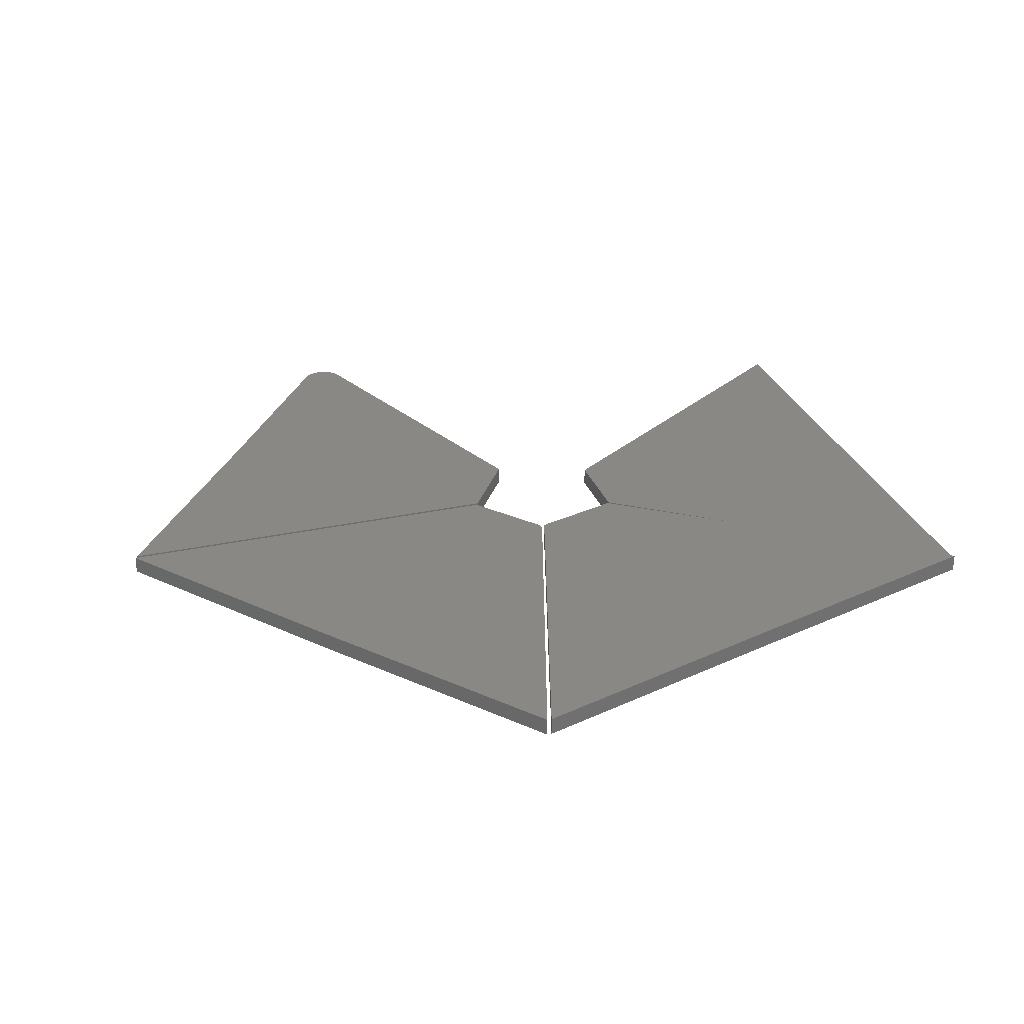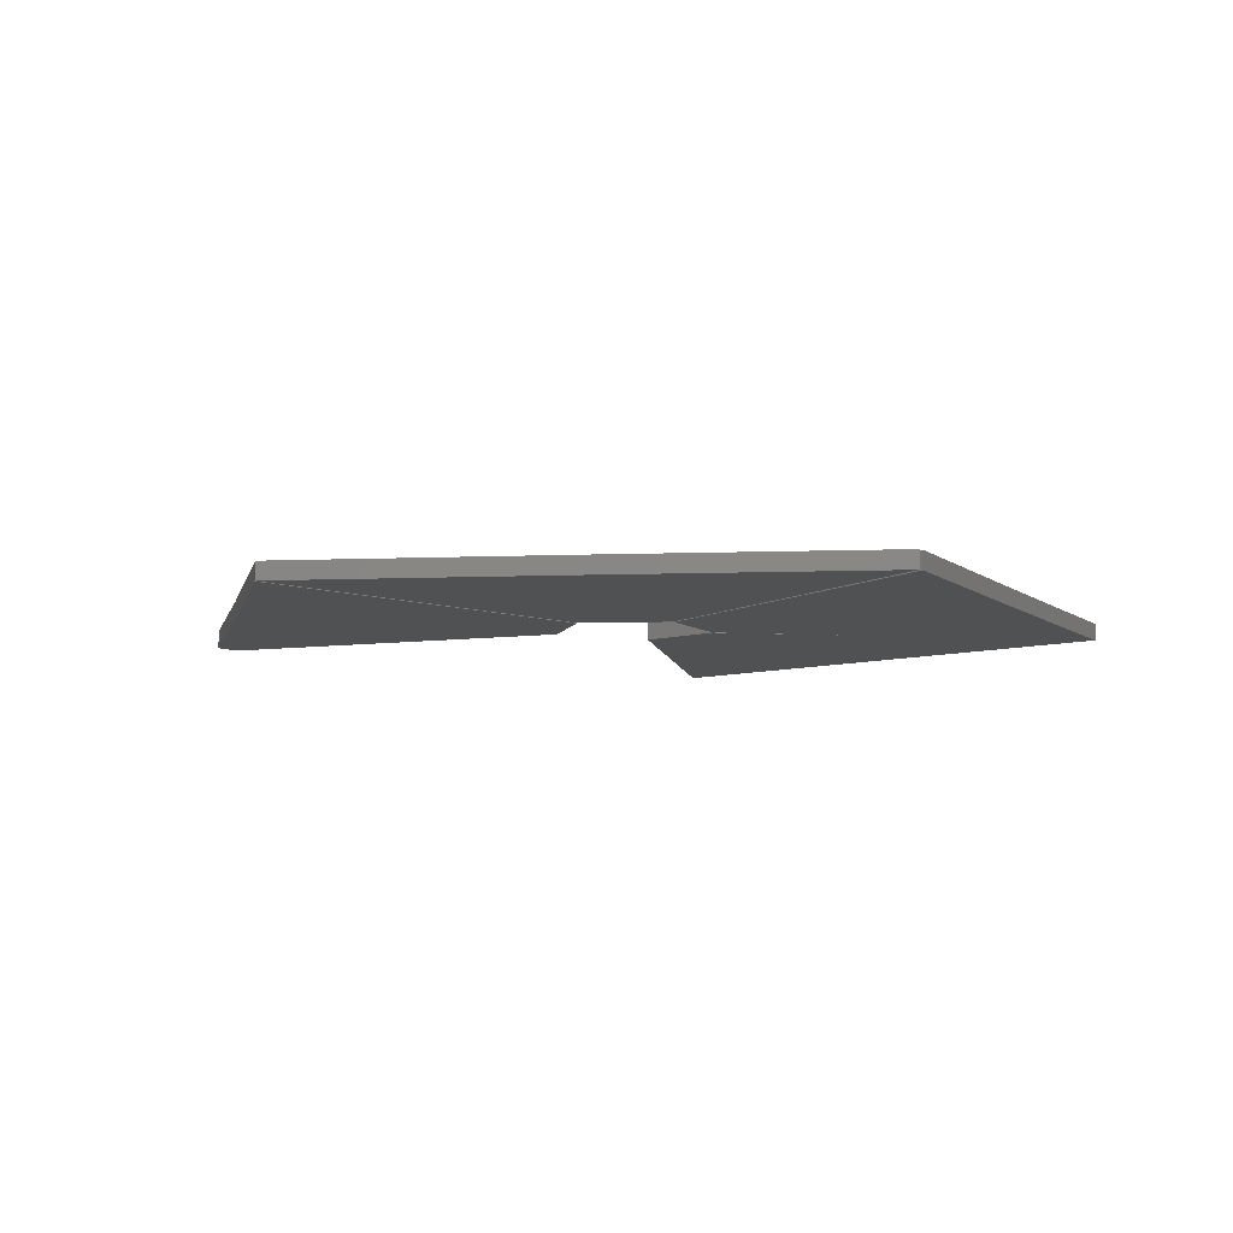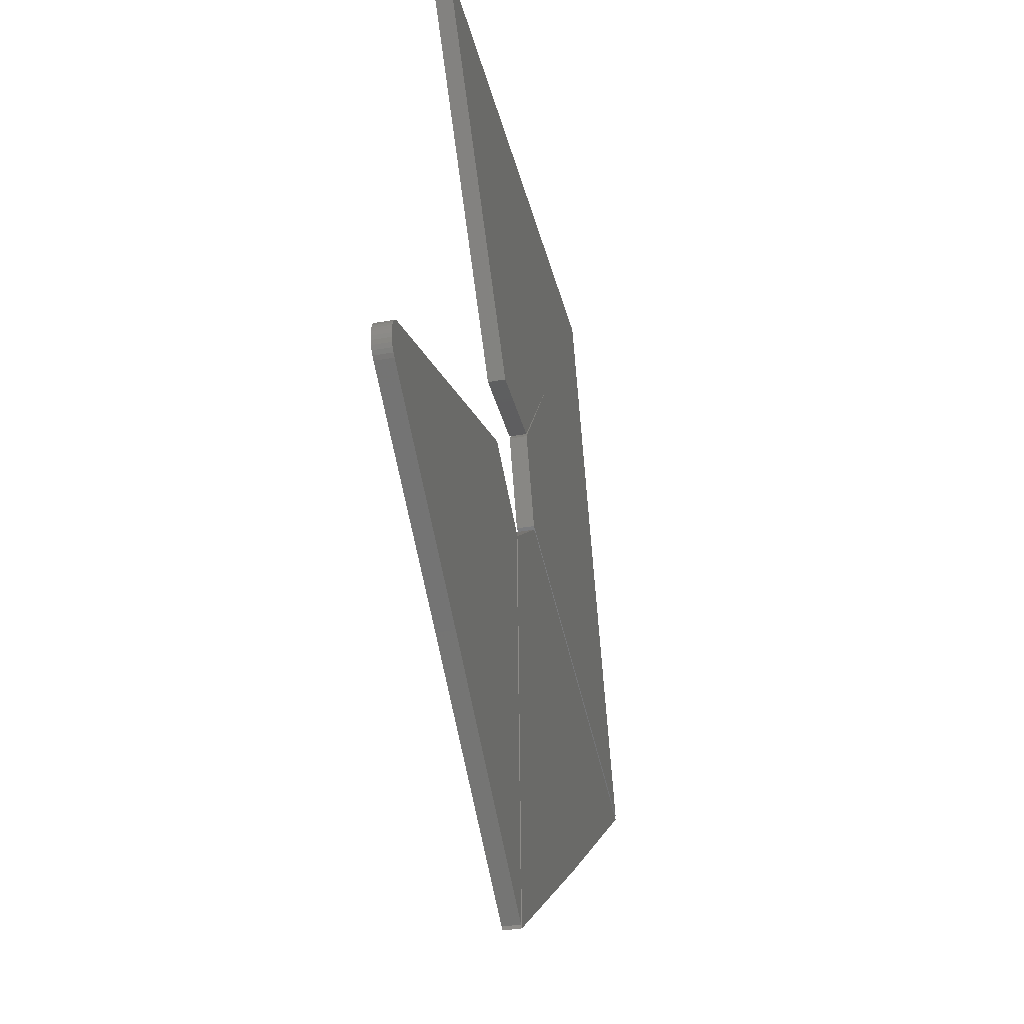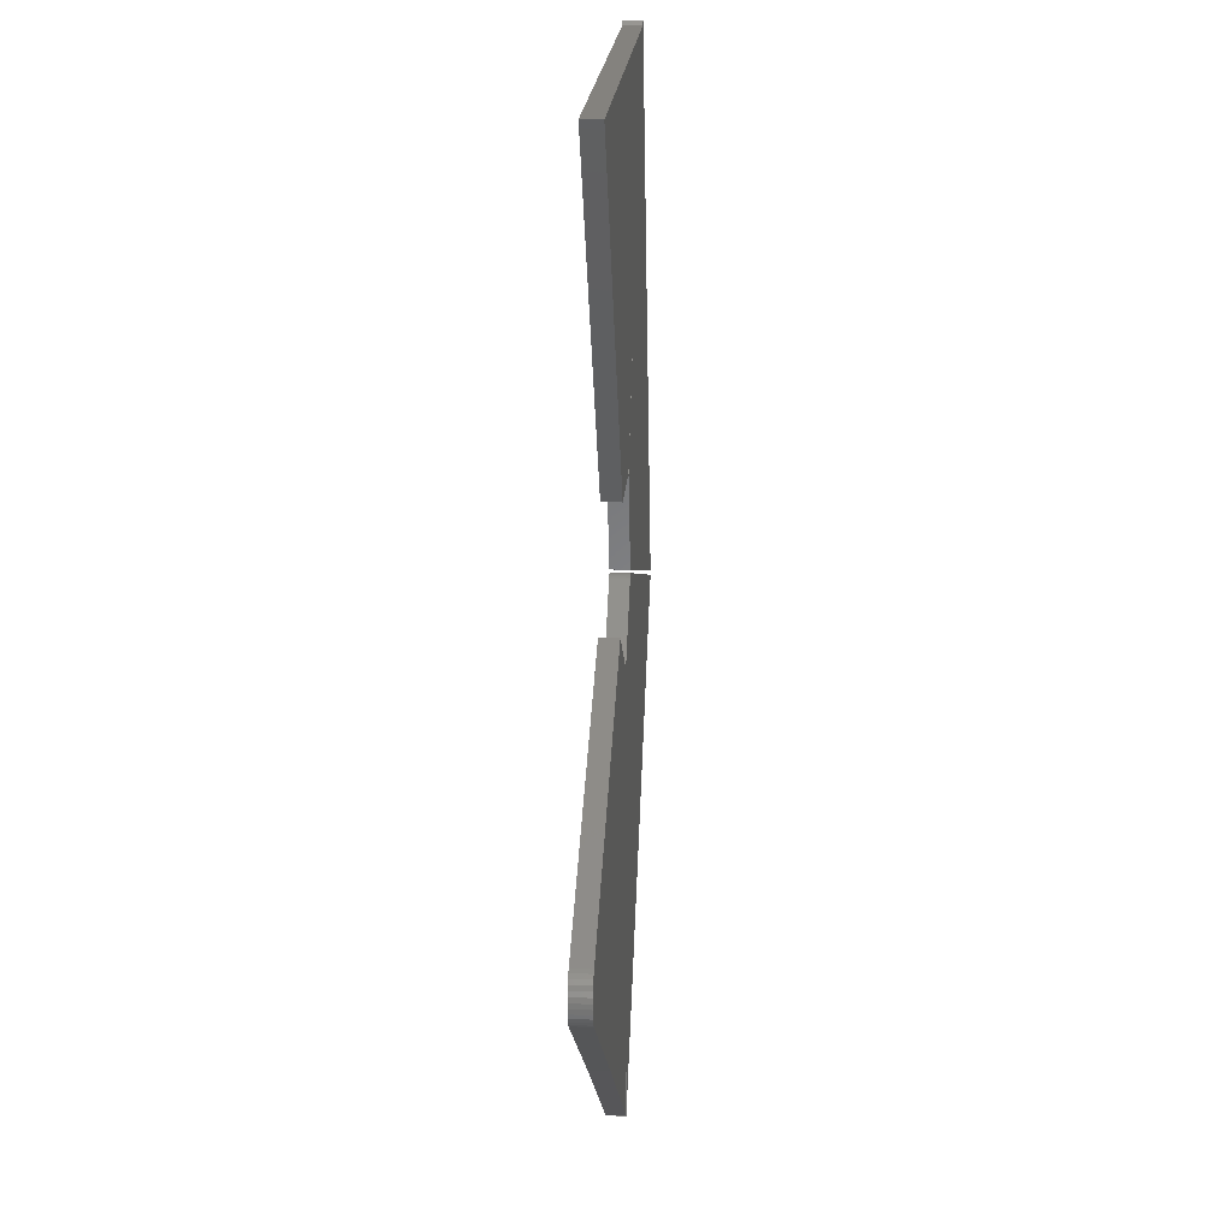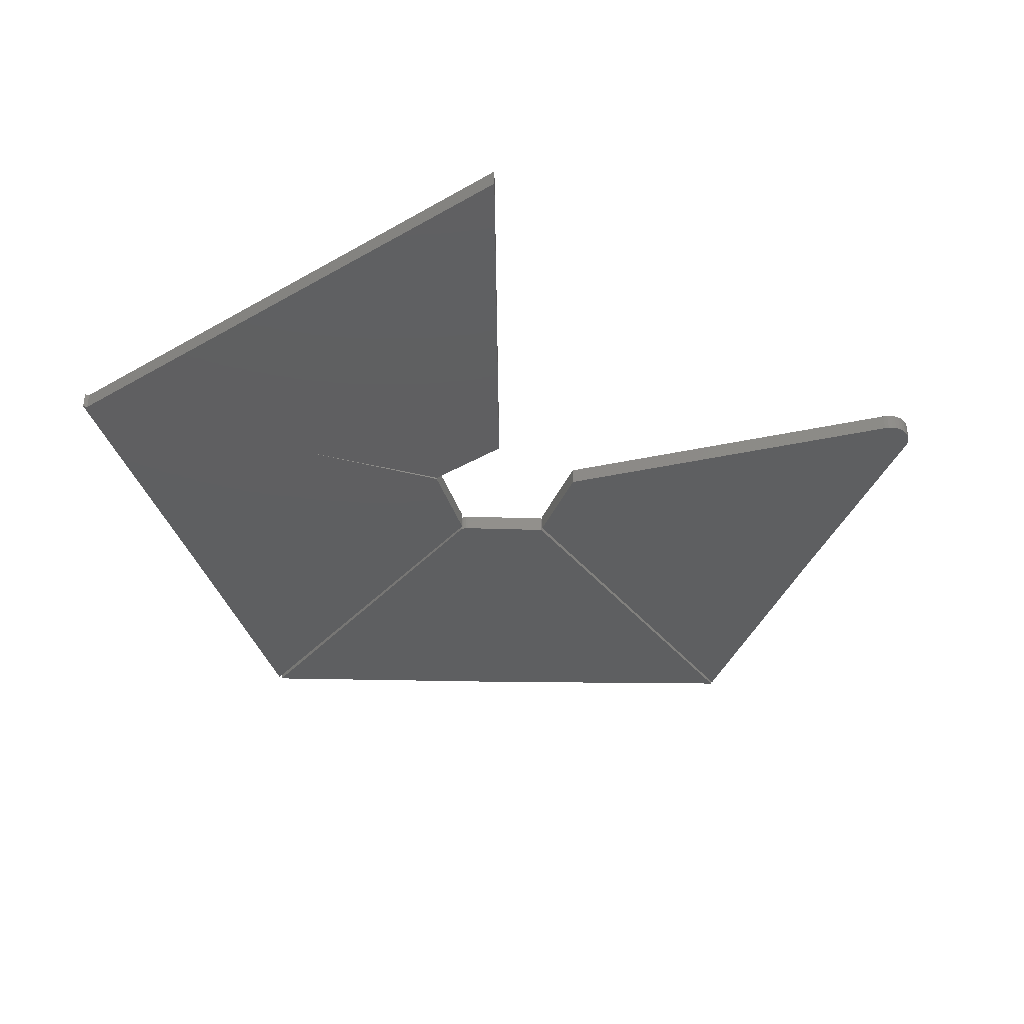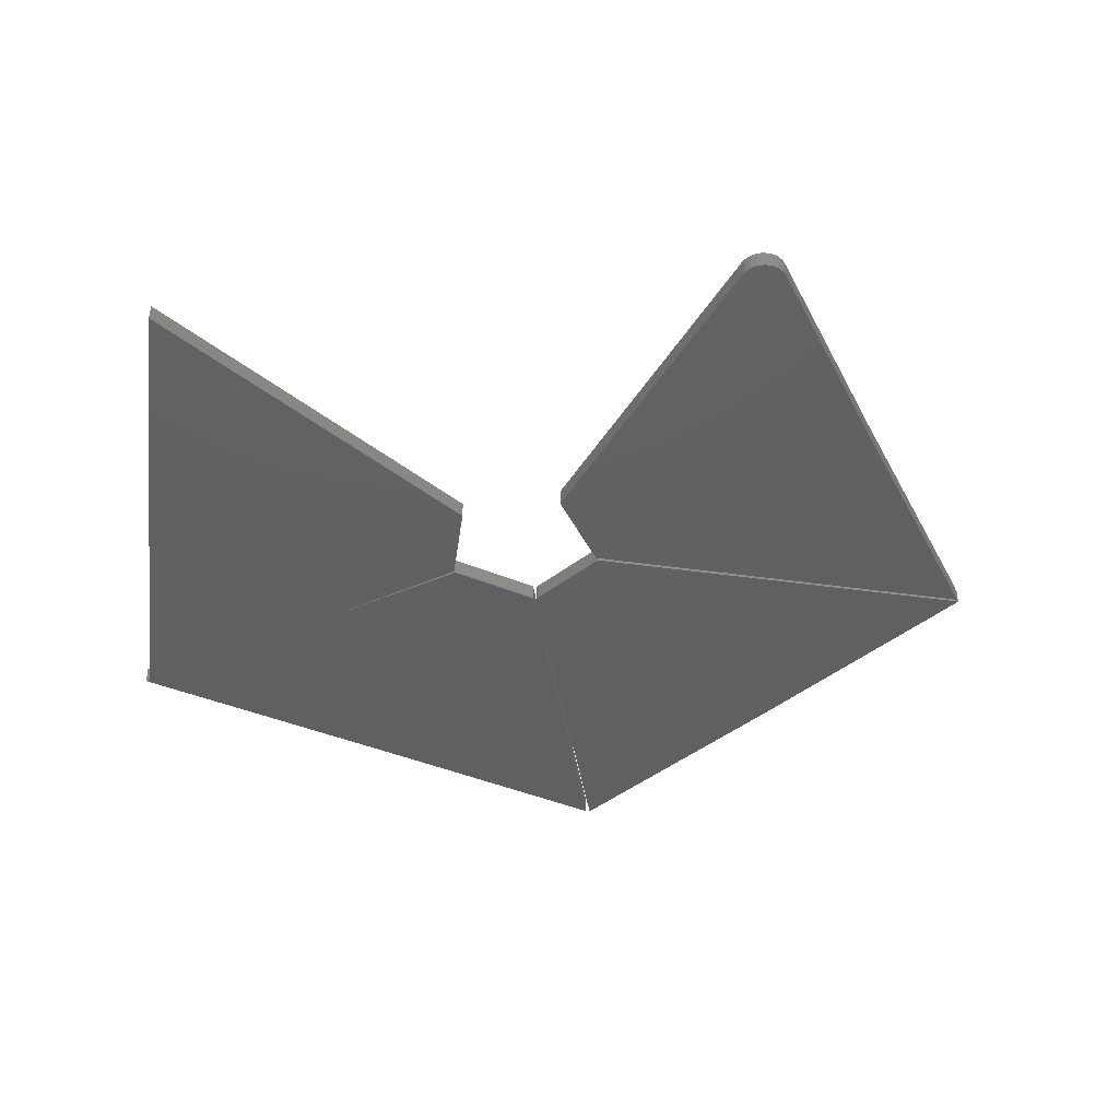
<metadata>
{"format":"stl","ext":"stl","renderer":"f3d","projection":"perspective","resolution":1024,"background":"white","views":[{"elev":27.7,"azim":73.3,"up":"+Z"},{"elev":-7.1,"azim":44.4,"up":"+Z"},{"elev":-35.7,"azim":-76.6,"up":"+Y"},{"elev":17.3,"azim":-86.9,"up":"+Y"},{"elev":-37.9,"azim":-143.6,"up":"+Z"},{"elev":-41.7,"azim":-97.7,"up":"+Z"}]}
</metadata>
<code>
# stl→obj: 76 verts, 140 faces
v 0.5067 0.08405 0.02344
v 0.5067 0.08405 0
v 0.3807 0.4502 0.02344
v 0.3807 0.4502 0
v 0.6328 -0.2762 0
v 0.1045 -0.1201 0
v 0.0625 0 0
v 0.1843 0.1723 0
v -0.3828 0.4453 0
v 0.00403 0.4453 0
v 0.3772 0.4453 0
v -0.06044 0.002056 0
v 0.06044 0.002056 0
v 0.3772 0.4453 0.02344
v 0.00403 0.4453 0.02344
v -0.3828 0.4453 0.02344
v 0.1843 0.1723 0.02344
v 0.0625 0 0.02344
v 0.1045 -0.1201 0.02344
v 0.6328 -0.2762 0.02344
v -0.06044 0.002056 0.02344
v 0.06044 0.002056 0.02344
v 0.003207 -0.2 0.02344
v -0.1047 -0.1326 0.02344
v -0.5596 -0.3061 0.02344
v -0.5647 -0.3087 0.02344
v -0.5693 -0.3121 0.02344
v -0.5732 -0.3163 0.02344
v -0.5763 -0.3211 0.02344
v -0.5784 -0.3265 0.02344
v -0.5795 -0.3321 0.02344
v -0.5796 -0.3378 0.02344
v -0.5786 -0.3435 0.02344
v -0.5766 -0.3488 0.02344
v -0.5737 -0.3537 0.02344
v -0.5699 -0.358 0.02344
v -0.5654 -0.3616 0.02344
v -0.2935 -0.5372 0.02344
v 0.02344 -0.7462 0.02344
v 0.003207 -0.2 0
v 0.02344 -0.7462 0
v -0.2935 -0.5372 0
v -0.5654 -0.3616 0
v -0.5699 -0.358 0
v -0.5737 -0.3537 0
v -0.5766 -0.3488 0
v -0.5786 -0.3435 0
v -0.5796 -0.3378 0
v -0.5795 -0.3321 0
v -0.5784 -0.3265 0
v -0.5763 -0.3211 0
v -0.5732 -0.3163 0
v -0.5693 -0.3121 0
v -0.5647 -0.3087 0
v -0.5596 -0.3061 0
v -0.1047 -0.1326 0
v 0.3302 -0.5189 0.02344
v 0.007812 -0.2031 0.02344
v 0.02755 -0.7492 0.02344
v 0.6328 -0.2821 0.02344
v 0.1143 -0.1265 0.02344
v 0.1026 -0.1277 0.02344
v 0.1001 -0.1293 0.02344
v 0.1114 -0.1259 0.02344
v 0.1084 -0.1259 0.02344
v 0.1054 -0.1265 0.02344
v 0.02755 -0.7492 0
v 0.007812 -0.2031 0
v 0.3302 -0.5189 0
v 0.6328 -0.2821 0
v 0.1001 -0.1293 0
v 0.1026 -0.1277 0
v 0.1143 -0.1265 0
v 0.1054 -0.1265 0
v 0.1084 -0.1259 0
v 0.1114 -0.1259 0
f 1 2 3
f 3 2 4
f 2 5 6
f 2 6 7
f 2 7 8
f 2 8 9
f 2 9 10
f 2 10 11
f 2 11 4
f 12 9 13
f 13 9 8
f 1 3 14
f 1 14 15
f 1 15 16
f 1 16 17
f 1 17 18
f 1 18 19
f 1 19 20
f 21 22 16
f 16 22 17
f 21 12 22
f 22 12 13
f 15 10 16
f 16 10 9
f 16 9 21
f 21 9 12
f 22 13 17
f 17 13 8
f 14 11 15
f 15 11 10
f 3 4 14
f 14 4 11
f 17 8 18
f 18 8 7
f 20 5 1
f 1 5 2
f 19 6 20
f 20 6 5
f 18 7 19
f 19 7 6
f 23 24 25
f 23 25 26
f 23 26 27
f 23 27 28
f 23 28 29
f 23 29 30
f 23 30 31
f 23 31 32
f 23 32 33
f 23 33 34
f 23 34 35
f 23 35 36
f 23 36 37
f 23 37 38
f 23 38 39
f 40 41 42
f 40 42 43
f 40 43 44
f 40 44 45
f 40 45 46
f 40 46 47
f 40 47 48
f 40 48 49
f 40 49 50
f 40 50 51
f 40 51 52
f 40 52 53
f 40 53 54
f 40 54 55
f 40 55 56
f 24 56 25
f 25 56 55
f 37 43 38
f 38 43 42
f 43 37 44
f 44 37 36
f 44 36 45
f 45 36 35
f 45 35 46
f 46 35 34
f 46 34 47
f 47 34 33
f 47 33 48
f 48 33 32
f 48 32 49
f 49 32 31
f 49 31 50
f 50 31 30
f 50 30 51
f 51 30 29
f 51 29 52
f 52 29 28
f 52 28 53
f 53 28 27
f 53 27 54
f 54 27 26
f 54 26 55
f 55 26 25
f 23 40 24
f 24 40 56
f 39 41 23
f 23 41 40
f 38 42 39
f 39 42 41
f 57 58 59
f 60 61 62
f 60 62 63
f 60 63 58
f 60 58 57
f 62 61 64
f 62 64 65
f 62 65 66
f 67 68 69
f 70 69 68
f 70 68 71
f 70 71 72
f 70 72 73
f 72 74 75
f 72 75 76
f 72 76 73
f 63 71 58
f 58 71 68
f 60 70 61
f 61 70 73
f 71 63 72
f 72 63 62
f 72 62 74
f 74 62 66
f 74 66 75
f 75 66 65
f 75 65 76
f 76 65 64
f 76 64 73
f 73 64 61
f 57 69 60
f 60 69 70
f 59 67 57
f 57 67 69
f 58 68 59
f 59 68 67

</code>
